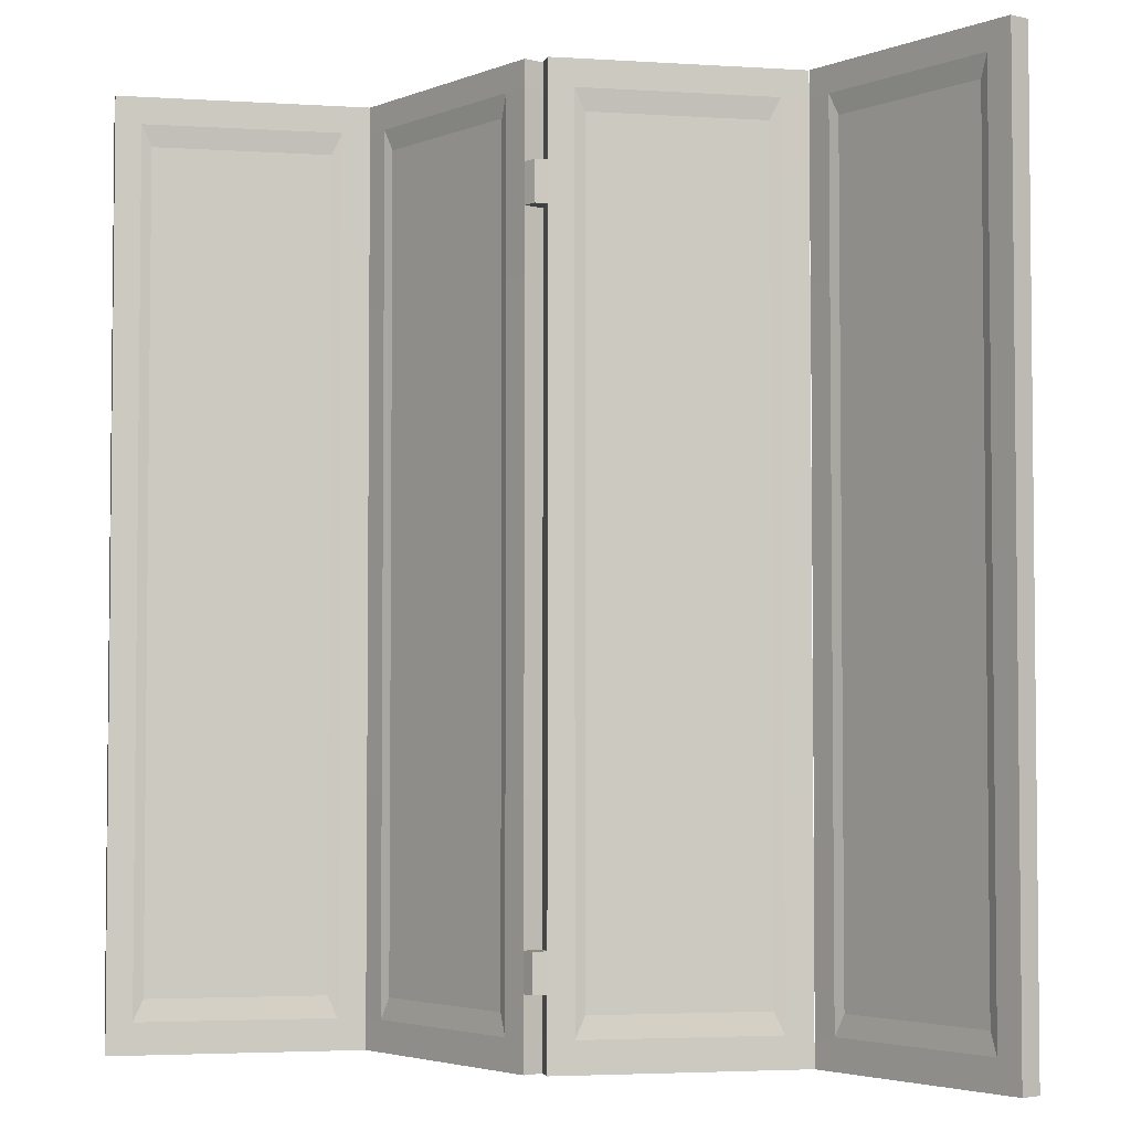
<metadata>
{"format":"obj","ext":"obj","renderer":"f3d","projection":"perspective","resolution":1024,"background":"white","views":[{"elev":-3.6,"azim":21.2,"up":"+Y"}]}
</metadata>
<code>
v -1.006 0 0.1983
v -0.5235 0 -0.1148
v -1.006 2.136 0.1983
v -0.5235 2.136 -0.1148
v -1.034 2.136 0.1554
v -0.5514 2.136 -0.1577
v -1.034 0 0.1554
v -0.5514 0 -0.1577
v -0.5514 1.12 -0.1577
v -1.034 1.12 0.1554
v -1.006 1.12 0.1983
v -0.5235 1.12 -0.1148
v -0.5514 1.67 -0.1577
v -1.034 1.67 0.1554
v -1.006 1.67 0.1983
v -0.5235 1.67 -0.1148
v -0.5514 0.5724 -0.1577
v -1.034 0.5724 0.1554
v -1.006 0.5724 0.1983
v -0.5235 0.5724 -0.1148
v -0.605 1.67 -0.123
v -0.605 2.136 -0.123
v -0.5771 2.136 -0.08005
v -0.5771 1.67 -0.08005
v -0.5771 1.12 -0.08005
v -0.5771 0.5724 -0.08005
v -0.5771 0 -0.08005
v -0.605 0 -0.123
v -0.605 0.5724 -0.123
v -0.605 1.12 -0.123
v -0.9851 1.67 0.1235
v -0.9851 2.136 0.1235
v -0.9572 2.136 0.1665
v -0.9572 1.67 0.1665
v -0.9572 1.12 0.1665
v -0.9572 0.5724 0.1665
v -0.9572 0 0.1665
v -0.9851 0 0.1235
v -0.9851 0.5724 0.1235
v -0.9851 1.12 0.1235
v -0.9851 2.074 0.1235
v -0.605 2.074 -0.123
v -0.5514 2.074 -0.1577
v -0.5235 2.074 -0.1148
v -0.5771 2.074 -0.08005
v -0.9572 2.074 0.1665
v -1.006 2.074 0.1983
v -1.034 2.074 0.1554
v -0.9851 0.07232 0.1235
v -0.605 0.07232 -0.123
v -0.5514 0.07232 -0.1577
v -0.5235 0.07232 -0.1148
v -0.5771 0.07232 -0.08005
v -0.9572 0.07232 0.1665
v -1.006 0.07232 0.1983
v -1.034 0.07232 0.1554
v -0.9623 2.024 0.1161
v -0.621 2.024 -0.1052
v -0.621 1.64 -0.1052
v -0.9623 1.64 0.1161
v -0.621 1.117 -0.1052
v -0.9623 1.117 0.1161
v -0.621 0.5974 -0.1052
v -0.9623 0.5974 0.1161
v -0.621 0.1224 -0.1052
v -0.9623 0.1224 0.1161
v -0.9411 1.64 0.1487
v -0.5999 1.64 -0.07262
v -0.5999 2.024 -0.07262
v -0.9411 2.024 0.1487
v -0.9411 1.117 0.1487
v -0.5999 1.117 -0.07262
v -0.9411 0.5974 0.1487
v -0.5999 0.5974 -0.07262
v -0.5999 0.1224 -0.07262
v -0.9411 0.1224 0.1487
v -0.5516 0.2575 -0.1577
v -0.605 0.2579 -0.123
v -0.621 0.2987 -0.1052
v -0.9623 0.2987 0.1161
v -0.9851 0.2579 0.1235
v -1.034 0.2579 0.1554
v -1.006 0.2579 0.1983
v -0.9572 0.2579 0.1665
v -0.9411 0.2987 0.1487
v -0.5999 0.2987 -0.07262
v -0.5771 0.2579 -0.08005
v -0.524 0.2575 -0.1149
v -0.5516 0.1664 -0.1577
v -0.605 0.1662 -0.123
v -0.621 0.2116 -0.1052
v -0.9623 0.2116 0.1161
v -0.9851 0.1662 0.1235
v -1.034 0.1662 0.1554
v -1.006 0.1662 0.1983
v -0.9572 0.1662 0.1665
v -0.9411 0.2116 0.1487
v -0.5999 0.2116 -0.07262
v -0.5771 0.1662 -0.08005
v -0.524 0.1664 -0.1149
v -0.5513 1.915 -0.1579
v -0.605 1.915 -0.123
v -0.621 1.873 -0.1052
v -0.9623 1.873 0.1161
v -0.9851 1.915 0.1235
v -1.034 1.915 0.1554
v -1.006 1.915 0.1983
v -0.9572 1.915 0.1665
v -0.9411 1.873 0.1487
v -0.5999 1.873 -0.07262
v -0.5771 1.915 -0.08005
v -0.524 1.915 -0.1149
v -0.5513 1.82 -0.1579
v -0.605 1.82 -0.123
v -0.621 1.782 -0.1052
v -0.9623 1.782 0.1161
v -0.9851 1.82 0.1235
v -1.034 1.82 0.1554
v -1.006 1.82 0.1983
v -0.9572 1.82 0.1665
v -0.9411 1.782 0.1487
v -0.5999 1.782 -0.07262
v -0.5771 1.82 -0.08005
v -0.524 1.82 -0.1149
v -0.5244 0 -0.1149
v -0.02593 0 0.1727
v -0.5244 2.136 -0.1149
v -0.02593 2.136 0.1727
v -0.4988 2.136 -0.1593
v -0.000344 2.136 0.1283
v -0.4988 0 -0.1593
v -0.000344 0 0.1283
v -0.000344 1.12 0.1283
v -0.4988 1.12 -0.1593
v -0.5244 1.12 -0.1149
v -0.02593 1.12 0.1727
v -0.000344 1.67 0.1283
v -0.4988 1.67 -0.1593
v -0.5244 1.67 -0.1149
v -0.02593 1.67 0.1727
v -0.000344 0.5724 0.1283
v -0.4988 0.5724 -0.1593
v -0.5244 0.5724 -0.1149
v -0.02593 0.5724 0.1727
v -0.05565 1.67 0.09641
v -0.05565 2.136 0.09641
v -0.08124 2.136 0.1408
v -0.08124 1.67 0.1408
v -0.08124 1.12 0.1408
v -0.08124 0.5724 0.1408
v -0.08124 0 0.1408
v -0.05565 0 0.09641
v -0.05565 0.5724 0.09641
v -0.05565 1.12 0.09641
v -0.4481 1.67 -0.13
v -0.4481 2.136 -0.13
v -0.4736 2.136 -0.08566
v -0.4736 1.67 -0.08566
v -0.4736 1.12 -0.08566
v -0.4736 0.5724 -0.08566
v -0.4736 0 -0.08566
v -0.4481 0 -0.13
v -0.4481 0.5724 -0.13
v -0.4481 1.12 -0.13
v -0.4481 2.074 -0.13
v -0.05565 2.074 0.09641
v -0.000344 2.074 0.1283
v -0.02593 2.074 0.1727
v -0.08124 2.074 0.1408
v -0.4736 2.074 -0.08566
v -0.5244 2.074 -0.1149
v -0.4988 2.074 -0.1593
v -0.4481 0.07232 -0.13
v -0.05565 0.07232 0.09641
v -0.000344 0.07232 0.1283
v -0.02593 0.07232 0.1727
v -0.08124 0.07232 0.1408
v -0.4736 0.07232 -0.08566
v -0.5244 0.07232 -0.1149
v -0.4988 0.07232 -0.1593
v -0.4311 2.024 -0.1131
v -0.07879 2.024 0.09017
v -0.07879 1.64 0.09017
v -0.4311 1.64 -0.1131
v -0.07879 1.117 0.09017
v -0.4311 1.117 -0.1131
v -0.07879 0.5974 0.09017
v -0.4311 0.5974 -0.1131
v -0.07879 0.1224 0.09017
v -0.4311 0.1224 -0.1131
v -0.4505 1.64 -0.07942
v -0.09822 1.64 0.1238
v -0.09822 2.024 0.1238
v -0.4505 2.024 -0.07942
v -0.4505 1.117 -0.07942
v -0.09822 1.117 0.1238
v -0.4505 0.5974 -0.07942
v -0.09822 0.5974 0.1238
v -0.09822 0.1224 0.1238
v -0.4505 0.1224 -0.07942
v -0.02591 1.916 0.1729
v -0.08124 1.915 0.1408
v -0.09822 1.873 0.1238
v -0.4505 1.873 -0.07942
v -0.4736 1.915 -0.08566
v -0.4988 1.915 -0.1593
v -0.4481 1.915 -0.13
v -0.4311 1.873 -0.1131
v -0.07879 1.873 0.09017
v -0.05565 1.915 0.09641
v -0.001266 1.916 0.128
v -0.02591 1.822 0.1729
v -0.08124 1.821 0.1408
v -0.09822 1.784 0.1238
v -0.4505 1.784 -0.07942
v -0.4736 1.821 -0.08566
v -0.4988 1.821 -0.1593
v -0.4481 1.821 -0.13
v -0.4311 1.784 -0.1131
v -0.07879 1.784 0.09017
v -0.05565 1.821 0.09641
v -0.001266 1.822 0.128
v -0.02601 0.2567 0.1726
v -0.08124 0.2571 0.1408
v -0.09822 0.2979 0.1238
v -0.4505 0.2979 -0.07942
v -0.4736 0.2571 -0.08566
v -0.4988 0.2571 -0.1593
v -0.4481 0.2571 -0.13
v -0.4311 0.2979 -0.1131
v -0.07879 0.2979 0.09017
v -0.05565 0.2571 0.09641
v -0.001266 0.2567 0.128
v -0.02601 0.1663 0.1726
v -0.08124 0.1665 0.1408
v -0.09822 0.2118 0.1238
v -0.4505 0.2118 -0.07942
v -0.4736 0.1665 -0.08566
v -0.4988 0.1665 -0.1593
v -0.4481 0.1665 -0.13
v -0.4311 0.2118 -0.1131
v -0.07879 0.2118 0.09017
v -0.05565 0.1665 0.09641
v -0.001266 0.1663 0.128
v 0.5102 0 -0.1408
v 1.009 0 0.1468
v 0.5102 2.136 -0.1408
v 1.009 2.136 0.1468
v 0.5358 2.136 -0.1852
v 1.034 2.136 0.1024
v 0.5358 0 -0.1852
v 1.034 0 0.1024
v 1.034 1.12 0.1024
v 0.5358 1.12 -0.1852
v 0.5102 1.12 -0.1408
v 1.009 1.12 0.1468
v 1.034 1.67 0.1024
v 0.5358 1.67 -0.1852
v 0.5102 1.67 -0.1408
v 1.009 1.67 0.1468
v 1.034 0.5724 0.1024
v 0.5358 0.5724 -0.1852
v 0.5102 0.5724 -0.1408
v 1.009 0.5724 0.1468
v 0.979 1.67 0.07054
v 0.979 2.136 0.07054
v 0.9534 2.136 0.1149
v 0.9534 1.67 0.1149
v 0.9534 1.12 0.1149
v 0.9534 0.5724 0.1149
v 0.9534 0 0.1149
v 0.979 0 0.07054
v 0.979 0.5724 0.07054
v 0.979 1.12 0.07054
v 0.5865 1.67 -0.1559
v 0.5865 2.136 -0.1559
v 0.561 2.136 -0.1115
v 0.561 1.67 -0.1115
v 0.561 1.12 -0.1115
v 0.561 0.5724 -0.1115
v 0.561 0 -0.1115
v 0.5865 0 -0.1559
v 0.5865 0.5724 -0.1559
v 0.5865 1.12 -0.1559
v 0.5865 2.074 -0.1559
v 0.979 2.074 0.07054
v 1.034 2.074 0.1024
v 1.009 2.074 0.1468
v 0.9534 2.074 0.1149
v 0.561 2.074 -0.1115
v 0.5102 2.074 -0.1408
v 0.5358 2.074 -0.1852
v 0.5865 0.07232 -0.1559
v 0.979 0.07232 0.07054
v 1.034 0.07232 0.1024
v 1.009 0.07232 0.1468
v 0.9534 0.07232 0.1149
v 0.561 0.07232 -0.1115
v 0.5102 0.07232 -0.1408
v 0.5358 0.07232 -0.1852
v 0.6035 2.024 -0.139
v 0.9558 2.024 0.06431
v 0.9558 1.64 0.06431
v 0.6035 1.64 -0.139
v 0.9558 1.117 0.06431
v 0.6035 1.117 -0.139
v 0.9558 0.5974 0.06431
v 0.6035 0.5974 -0.139
v 0.9558 0.1224 0.06431
v 0.6035 0.1224 -0.139
v 0.5841 1.64 -0.1053
v 0.9364 1.64 0.09797
v 0.9364 2.024 0.09797
v 0.5841 2.024 -0.1053
v 0.5841 1.117 -0.1053
v 0.9364 1.117 0.09797
v 0.5841 0.5974 -0.1053
v 0.9364 0.5974 0.09797
v 0.9364 0.1224 0.09797
v 0.5841 0.1224 -0.1053
v 0.5358 1.917 -0.1852
v 0.5094 1.917 -0.1416
v 0.561 1.917 -0.1115
v 0.5841 1.875 -0.1053
v 0.9364 1.875 0.09797
v 0.9534 1.917 0.1149
v 1.009 1.917 0.1468
v 1.034 1.917 0.1024
v 0.979 1.917 0.07054
v 0.9558 1.875 0.06431
v 0.6035 1.875 -0.139
v 0.5865 1.917 -0.1559
v 0.5358 1.823 -0.1852
v 0.5085 1.823 -0.1425
v 0.561 1.823 -0.1115
v 0.5841 1.785 -0.1053
v 0.9364 1.785 0.09797
v 0.9534 1.823 0.1149
v 1.009 1.823 0.1468
v 1.034 1.823 0.1024
v 0.979 1.823 0.07054
v 0.9558 1.785 0.06431
v 0.6035 1.785 -0.139
v 0.5865 1.823 -0.1559
v 0.5094 1.823 -0.1935
v 0.481 1.823 -0.1849
v 0.4807 1.916 -0.1854
v 0.5094 1.917 -0.1935
v 0.5358 0.1691 -0.1852
v 0.5094 0.1676 -0.1416
v 0.561 0.1691 -0.1115
v 0.5841 0.2143 -0.1053
v 0.9364 0.2143 0.09797
v 0.9534 0.1691 0.1149
v 1.009 0.1691 0.1468
v 1.034 0.1691 0.1024
v 0.979 0.1691 0.07054
v 0.9558 0.2143 0.06431
v 0.6035 0.2143 -0.139
v 0.5865 0.1691 -0.1559
v 0.5358 0.2556 -0.1852
v 0.5094 0.2559 -0.1416
v 0.561 0.2556 -0.1115
v 0.5841 0.2969 -0.1053
v 0.9364 0.2969 0.09797
v 0.9534 0.2556 0.1149
v 1.009 0.2556 0.1468
v 1.034 0.2556 0.1024
v 0.979 0.2556 0.07054
v 0.9558 0.2969 0.06431
v 0.6035 0.2969 -0.139
v 0.5865 0.2556 -0.1559
v 0.5115 0.1691 -0.1983
v 0.481 0.1676 -0.1865
v 0.481 0.2559 -0.1865
v 0.5115 0.2556 -0.1983
v 0.02567 0 0.1707
v 0.5085 0 -0.1425
v 0.02567 2.136 0.1707
v 0.5085 2.136 -0.1425
v -0.002188 2.136 0.1277
v 0.4807 2.136 -0.1854
v -0.002188 0 0.1277
v 0.4807 0 -0.1854
v 0.4807 1.12 -0.1854
v -0.002188 1.12 0.1277
v 0.02567 1.12 0.1707
v 0.5085 1.12 -0.1425
v 0.4807 1.67 -0.1854
v -0.002188 1.67 0.1277
v 0.02567 1.67 0.1707
v 0.5085 1.67 -0.1425
v 0.4807 0.5724 -0.1854
v -0.002188 0.5724 0.1277
v 0.02567 0.5724 0.1707
v 0.5085 0.5724 -0.1425
v 0.4271 1.67 -0.1507
v 0.4271 2.136 -0.1507
v 0.455 2.136 -0.1077
v 0.455 1.67 -0.1077
v 0.455 1.12 -0.1077
v 0.455 0.5724 -0.1077
v 0.455 0 -0.1077
v 0.4271 0 -0.1507
v 0.4271 0.5724 -0.1507
v 0.4271 1.12 -0.1507
v 0.04699 1.67 0.09582
v 0.04699 2.136 0.09582
v 0.07484 2.136 0.1388
v 0.07484 1.67 0.1388
v 0.07484 1.12 0.1388
v 0.07484 0.5724 0.1388
v 0.07484 0 0.1388
v 0.04699 0 0.09582
v 0.04699 0.5724 0.09582
v 0.04699 1.12 0.09582
v 0.04699 2.074 0.09582
v 0.4271 2.074 -0.1507
v 0.4807 2.074 -0.1854
v 0.5085 2.074 -0.1425
v 0.455 2.074 -0.1077
v 0.07484 2.074 0.1388
v 0.02567 2.074 0.1707
v -0.002188 2.074 0.1277
v 0.04699 0.07232 0.09582
v 0.4271 0.07232 -0.1507
v 0.4807 0.07232 -0.1854
v 0.5085 0.07232 -0.1425
v 0.455 0.07232 -0.1077
v 0.07484 0.07232 0.1388
v 0.02567 0.07232 0.1707
v -0.002188 0.07232 0.1277
v 0.06978 2.024 0.08839
v 0.411 2.024 -0.1329
v 0.411 1.64 -0.1329
v 0.06978 1.64 0.08839
v 0.411 1.117 -0.1329
v 0.06978 1.117 0.08839
v 0.411 0.5974 -0.1329
v 0.06978 0.5974 0.08839
v 0.411 0.1224 -0.1329
v 0.06978 0.1224 0.08839
v 0.09092 1.64 0.121
v 0.4322 1.64 -0.1003
v 0.4322 2.024 -0.1003
v 0.09092 2.024 0.121
v 0.09092 1.117 0.121
v 0.4322 1.117 -0.1003
v 0.09092 0.5974 0.121
v 0.4322 0.5974 -0.1003
v 0.4322 0.1224 -0.1003
v 0.09092 0.1224 0.121
v 0.4271 1.916 -0.1507
v 0.411 1.874 -0.1329
v 0.06978 1.874 0.08839
v 0.04699 1.916 0.09582
v 0.02567 1.916 0.1707
v 0.07484 1.916 0.1388
v 0.09092 1.874 0.121
v 0.4322 1.874 -0.1003
v 0.455 1.916 -0.1077
v 0.4271 1.823 -0.1507
v 0.411 1.785 -0.1329
v 0.06978 1.785 0.08839
v 0.04699 1.823 0.09582
v 0.02567 1.823 0.1707
v 0.07484 1.823 0.1388
v 0.09092 1.785 0.121
v 0.4322 1.785 -0.1003
v 0.455 1.823 -0.1077
v 0.4271 0.2563 -0.1507
v 0.411 0.2971 -0.1329
v 0.06978 0.2971 0.08839
v 0.04699 0.2563 0.09582
v 0.02567 0.2563 0.1707
v 0.07484 0.2563 0.1388
v 0.09092 0.2971 0.121
v 0.4322 0.2971 -0.1003
v 0.455 0.2563 -0.1077
v 0.4271 0.166 -0.1507
v 0.411 0.2114 -0.1329
v 0.06978 0.2114 0.08839
v 0.04699 0.166 0.09582
v 0.02567 0.166 0.1707
v 0.07484 0.166 0.1388
v 0.09092 0.2114 0.121
v 0.4322 0.2114 -0.1003
v 0.455 0.166 -0.1077
v 0.003101 1.823 0.186
v 0.003101 1.916 0.186
v -0.000375 0.166 0.189
v -0.000375 0.2563 0.189
v -0.5259 1.821 -0.1729
v -0.5259 1.915 -0.1729
v -0.5256 0.1665 -0.1714
v -0.5256 0.2571 -0.1714
f 111 112 44 45
f 23 4 6 22
f 42 43 101 102
f 28 8 2 27
f 112 101 43 44
f 106 107 47 48
f 30 9 17 29
f 18 19 11 10
f 26 20 12 25
f 20 17 9 12
f 30 21 13 9
f 10 11 15 14
f 25 12 16 24
f 12 9 13 16
f 50 51 8 28
f 7 1 55 56
f 27 2 52 53
f 2 8 51 52
f 57 58 103 104
f 33 23 22 32
f 109 110 69 70
f 71 72 68 67
f 73 74 72 71
f 37 27 53 54
f 38 28 27 37
f 49 50 28 38
f 62 61 63 64
f 62 60 59 61
f 48 41 105 106
f 3 33 32 5
f 107 108 46 47
f 11 35 34 15
f 19 36 35 11
f 1 37 54 55
f 7 38 37 1
f 56 49 38 7
f 10 40 39 18
f 14 31 40 10
f 32 22 42 41
f 22 6 43 42
f 44 43 6 4
f 45 44 4 23
f 46 45 23 33
f 47 46 33 3
f 48 47 3 5
f 5 32 41 48
f 64 63 79 80
f 29 17 77 78
f 88 77 17 20
f 87 88 20 26
f 85 86 74 73
f 83 84 36 19
f 82 83 19 18
f 18 39 81 82
f 41 42 58 57
f 42 102 103 58
f 105 41 57 104
f 30 29 63 61
f 39 40 62 64
f 40 31 60 62
f 21 30 61 59
f 29 78 79 63
f 50 49 66 65
f 81 39 64 80
f 111 45 69 110
f 45 46 70 69
f 46 108 109 70
f 25 24 68 72
f 34 35 71 67
f 26 25 72 74
f 35 36 73 71
f 54 53 75 76
f 87 26 74 86
f 36 84 85 73
f 78 77 89 90
f 79 78 90 91
f 80 79 91 92
f 93 81 80 92
f 82 81 93 94
f 94 95 83 82
f 95 96 84 83
f 85 84 96 97
f 97 98 86 85
f 99 87 86 98
f 99 100 88 87
f 90 89 51 50
f 91 90 50 65
f 92 91 65 66
f 49 93 92 66
f 94 93 49 56
f 56 55 95 94
f 55 54 96 95
f 97 96 54 76
f 76 75 98 97
f 53 99 98 75
f 53 52 100 99
f 52 51 89 100
f 102 101 113 114
f 103 102 114 115
f 104 103 115 116
f 117 105 104 116
f 106 105 117 118
f 118 119 107 106
f 119 120 108 107
f 109 108 120 121
f 121 122 110 109
f 123 111 110 122
f 123 124 112 111
f 114 113 13 21
f 115 114 21 59
f 116 115 59 60
f 31 117 116 60
f 118 117 31 14
f 14 15 119 118
f 15 34 120 119
f 121 120 34 67
f 67 68 122 121
f 24 123 122 68
f 24 16 124 123
f 16 13 113 124
f 148 140 212 213
f 147 128 130 146
f 221 222 137 145
f 152 132 126 151
f 140 137 222 212
f 138 139 124 217
f 154 133 141 153
f 142 143 135 134
f 150 144 136 149
f 144 141 133 136
f 154 145 137 133
f 134 135 139 138
f 149 136 140 148
f 136 133 137 140
f 174 175 132 152
f 131 125 179 180
f 151 126 176 177
f 126 132 175 176
f 219 220 183 184
f 157 147 146 156
f 191 192 214 215
f 195 196 192 191
f 197 198 196 195
f 161 151 177 178
f 162 152 151 161
f 173 174 152 162
f 186 185 187 188
f 186 184 183 185
f 217 218 155 138
f 127 157 156 129
f 139 158 216 124
f 135 159 158 139
f 143 160 159 135
f 125 161 178 179
f 131 162 161 125
f 180 173 162 131
f 134 164 163 142
f 138 155 164 134
f 156 146 166 165
f 146 130 167 166
f 168 167 130 128
f 169 168 128 147
f 170 169 147 157
f 171 170 157 127
f 172 171 127 129
f 129 156 165 172
f 241 242 189 190
f 243 244 175 174
f 176 175 244 234
f 177 176 234 235
f 200 199 236 237
f 179 178 238 100
f 180 179 100 239
f 239 240 173 180
f 165 166 182 181
f 221 145 183 220
f 155 218 219 184
f 154 153 187 185
f 163 164 186 188
f 164 155 184 186
f 145 154 185 183
f 243 174 189 242
f 174 173 190 189
f 173 240 241 190
f 148 213 214 192
f 169 170 194 193
f 216 158 191 215
f 149 148 192 196
f 158 159 195 191
f 150 149 196 198
f 159 160 197 195
f 178 177 199 200
f 177 235 236 199
f 238 178 200 237
f 202 201 168 169
f 203 202 169 193
f 204 203 193 194
f 170 205 204 194
f 112 205 170 171
f 206 112 171 172
f 172 165 207 206
f 208 207 165 181
f 181 182 209 208
f 166 210 209 182
f 166 167 211 210
f 201 211 167 168
f 213 212 201 202
f 214 213 202 203
f 215 214 203 204
f 205 216 215 204
f 124 216 205 112
f 493 113 101 494
f 206 207 218 217
f 219 218 207 208
f 208 209 220 219
f 210 221 220 209
f 210 211 222 221
f 224 223 144 150
f 225 224 150 198
f 226 225 198 197
f 160 227 226 197
f 88 227 160 143
f 228 88 143 142
f 142 163 229 228
f 230 229 163 188
f 188 187 231 230
f 153 232 231 187
f 153 141 233 232
f 223 233 141 144
f 235 234 223 224
f 236 235 224 225
f 237 236 225 226
f 227 238 237 226
f 100 238 227 88
f 495 89 77 496
f 228 229 240 239
f 241 240 229 230
f 230 231 242 241
f 232 243 242 231
f 232 233 244 243
f 326 327 288 289
f 267 248 250 266
f 286 287 328 329
f 272 252 246 271
f 327 328 287 288
f 321 322 291 292
f 274 253 261 273
f 262 263 255 254
f 270 264 256 269
f 264 261 253 256
f 274 265 257 253
f 254 255 259 258
f 269 256 260 268
f 256 253 257 260
f 294 295 252 272
f 251 245 299 300
f 271 246 296 297
f 246 252 295 296
f 301 302 330 331
f 277 267 266 276
f 324 325 313 314
f 315 316 312 311
f 317 318 316 315
f 281 271 297 298
f 282 272 271 281
f 293 294 272 282
f 306 305 307 308
f 306 304 303 305
f 292 285 332 321
f 247 277 276 249
f 322 323 290 291
f 255 279 278 259
f 263 280 279 255
f 245 281 298 299
f 251 282 281 245
f 300 293 282 251
f 254 284 283 262
f 258 275 284 254
f 276 266 286 285
f 266 250 287 286
f 288 287 250 248
f 289 288 248 267
f 290 289 267 277
f 291 290 277 247
f 292 291 247 249
f 249 276 285 292
f 308 307 370 371
f 273 261 368 369
f 367 368 261 264
f 366 367 264 270
f 364 365 318 317
f 362 363 280 263
f 361 362 263 262
f 262 283 372 361
f 285 286 302 301
f 286 329 330 302
f 332 285 301 331
f 274 273 307 305
f 283 284 306 308
f 284 275 304 306
f 265 274 305 303
f 273 369 370 307
f 294 293 310 309
f 372 283 308 371
f 326 289 313 325
f 289 290 314 313
f 290 323 324 314
f 269 268 312 316
f 278 279 315 311
f 270 269 316 318
f 279 280 317 315
f 298 297 319 320
f 366 270 318 365
f 280 363 364 317
f 345 346 347 348
f 334 335 323 322
f 324 323 335 336
f 336 337 325 324
f 338 326 325 337
f 338 339 327 326
f 339 340 328 327
f 329 328 340 341
f 330 329 341 342
f 331 330 342 343
f 344 332 331 343
f 321 332 344 333
f 258 259 334 333
f 259 278 335 334
f 336 335 278 311
f 311 312 337 336
f 268 338 337 312
f 268 260 339 338
f 260 257 340 339
f 341 340 257 265
f 342 341 265 303
f 343 342 303 304
f 275 344 343 304
f 333 344 275 258
f 333 334 346 345
f 322 321 348 347
f 321 333 345 348
f 300 299 350 349
f 299 298 351 350
f 352 351 298 320
f 320 319 353 352
f 297 354 353 319
f 297 296 355 354
f 296 295 356 355
f 357 356 295 294
f 358 357 294 309
f 359 358 309 310
f 293 360 359 310
f 349 360 293 300
f 373 374 375 376
f 350 351 363 362
f 364 363 351 352
f 352 353 365 364
f 354 366 365 353
f 354 355 367 366
f 355 356 368 367
f 369 368 356 357
f 370 369 357 358
f 371 370 358 359
f 360 372 371 359
f 361 372 360 349
f 349 350 374 373
f 362 361 376 375
f 361 349 373 376
f 461 322 420 421
f 399 380 382 398
f 418 419 347 453
f 404 384 378 403
f 322 347 419 420
f 211 457 423 424
f 406 385 393 405
f 394 395 387 386
f 402 396 388 401
f 396 393 385 388
f 406 397 389 385
f 386 387 391 390
f 401 388 392 400
f 388 385 389 392
f 426 427 384 404
f 383 377 431 432
f 403 378 428 429
f 378 384 427 428
f 433 434 454 455
f 409 399 398 408
f 459 460 445 446
f 447 448 444 443
f 449 450 448 447
f 413 403 429 430
f 414 404 403 413
f 425 426 404 414
f 438 437 439 440
f 438 436 435 437
f 424 417 456 211
f 379 409 408 381
f 457 458 422 423
f 387 411 410 391
f 395 412 411 387
f 377 413 430 431
f 383 414 413 377
f 432 425 414 383
f 386 416 415 394
f 390 407 416 386
f 408 398 418 417
f 398 382 419 418
f 420 419 382 380
f 421 420 380 399
f 422 421 399 409
f 423 422 409 379
f 424 423 379 381
f 381 408 417 424
f 440 439 472 473
f 405 393 375 471
f 362 375 393 396
f 479 362 396 402
f 477 478 450 449
f 475 476 412 395
f 233 475 395 394
f 394 415 474 233
f 417 418 434 433
f 418 453 454 434
f 456 417 433 455
f 406 405 439 437
f 415 416 438 440
f 416 407 436 438
f 397 406 437 435
f 405 471 472 439
f 426 425 442 441
f 474 415 440 473
f 461 421 445 460
f 421 422 446 445
f 422 458 459 446
f 401 400 444 448
f 410 411 447 443
f 402 401 448 450
f 411 412 449 447
f 430 429 451 452
f 479 402 450 478
f 412 476 477 449
f 453 347 346 462
f 454 453 462 463
f 455 454 463 464
f 465 456 455 464
f 211 456 465 222
f 212 489 490 201
f 466 467 458 457
f 459 458 467 468
f 468 469 460 459
f 470 461 460 469
f 470 334 322 461
f 462 346 389 397
f 463 462 397 435
f 464 463 435 436
f 407 465 464 436
f 222 465 407 390
f 390 391 466 222
f 391 410 467 466
f 468 467 410 443
f 443 444 469 468
f 400 470 469 444
f 400 392 334 470
f 392 389 346 334
f 471 375 374 480
f 472 471 480 481
f 473 472 481 482
f 483 474 473 482
f 233 474 483 244
f 234 491 492 223
f 484 485 476 475
f 477 476 485 486
f 486 487 478 477
f 488 479 478 487
f 488 350 362 479
f 480 374 427 426
f 481 480 426 441
f 482 481 441 442
f 425 483 482 442
f 244 483 425 432
f 432 431 484 244
f 431 430 485 484
f 486 485 430 452
f 452 451 487 486
f 429 488 487 451
f 429 428 350 488
f 428 427 374 350
f 222 466 489 212
f 466 457 490 489
f 457 211 201 490
f 244 484 491 234
f 484 475 492 491
f 475 233 223 492
f 217 124 113 493
f 112 206 494 101
f 206 217 493 494
f 239 100 89 495
f 88 228 496 77
f 228 239 495 496

</code>
